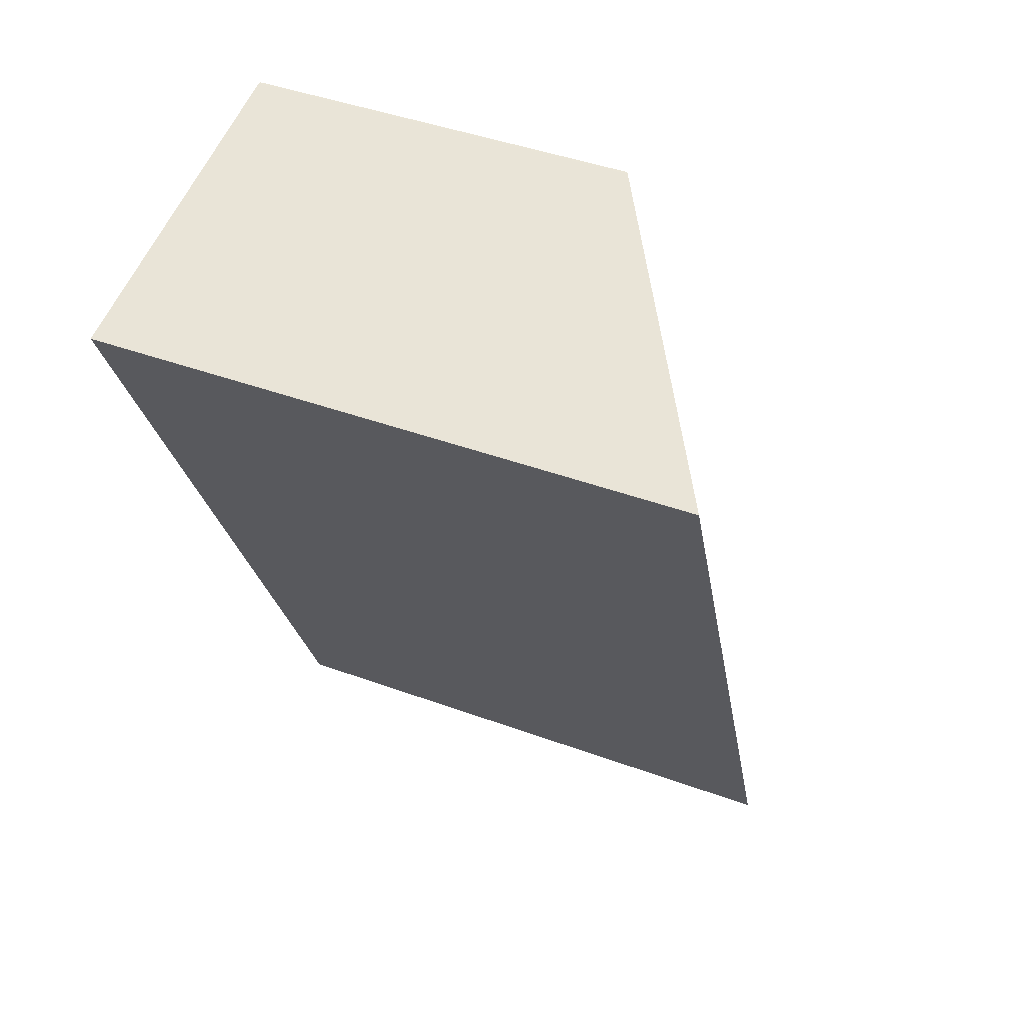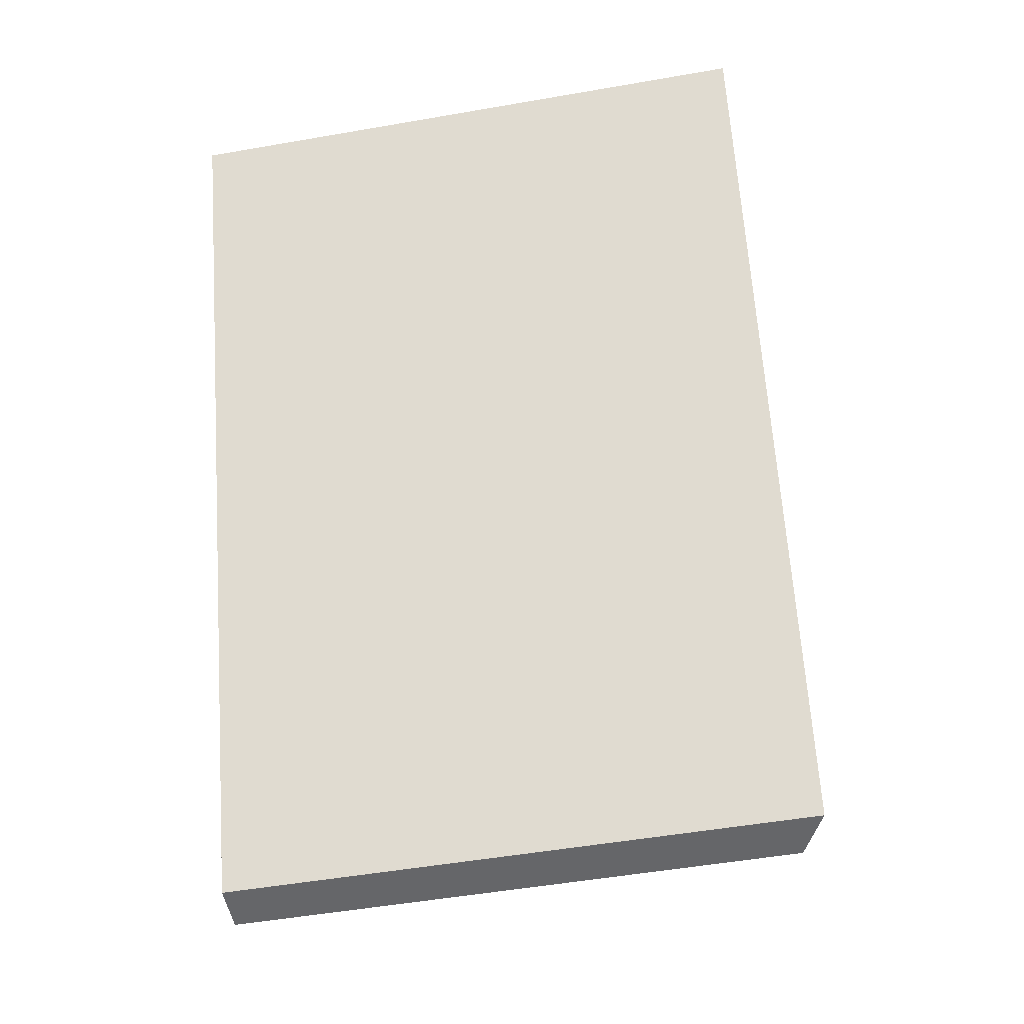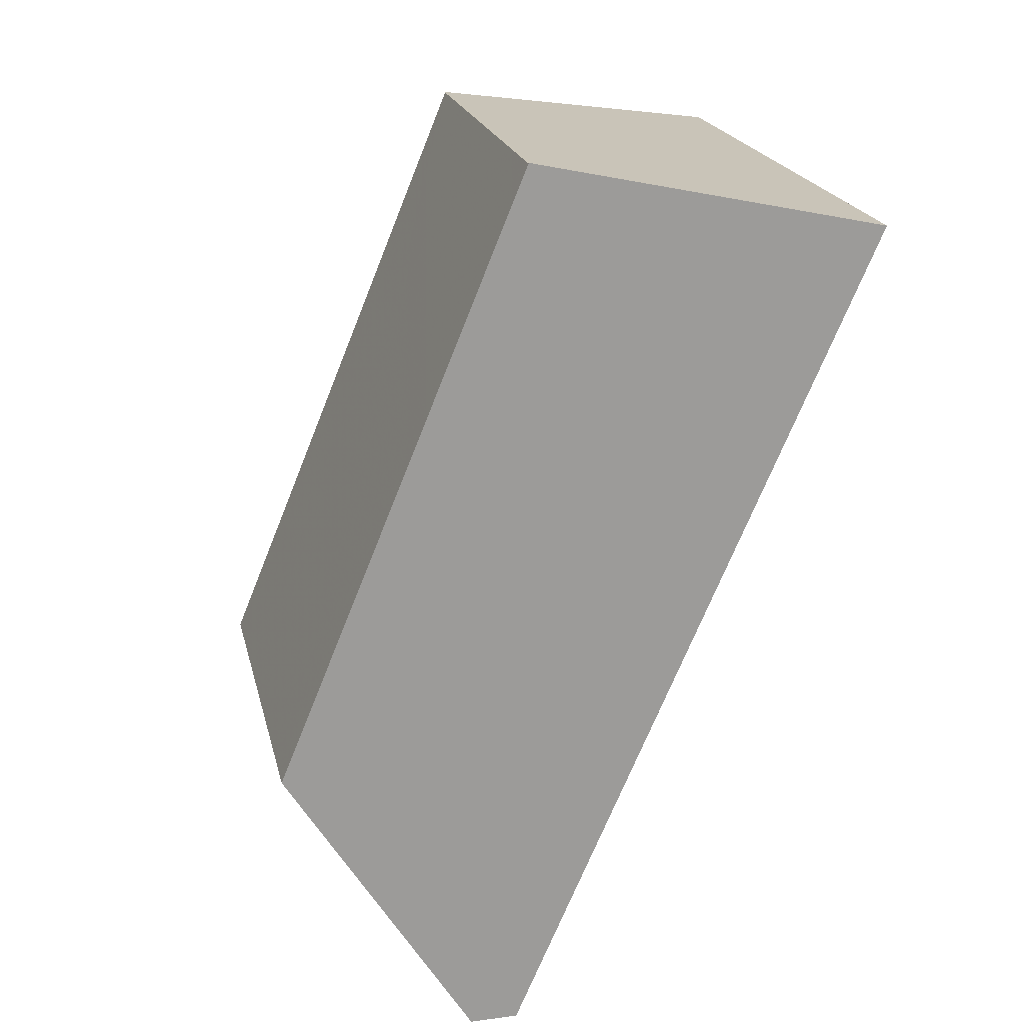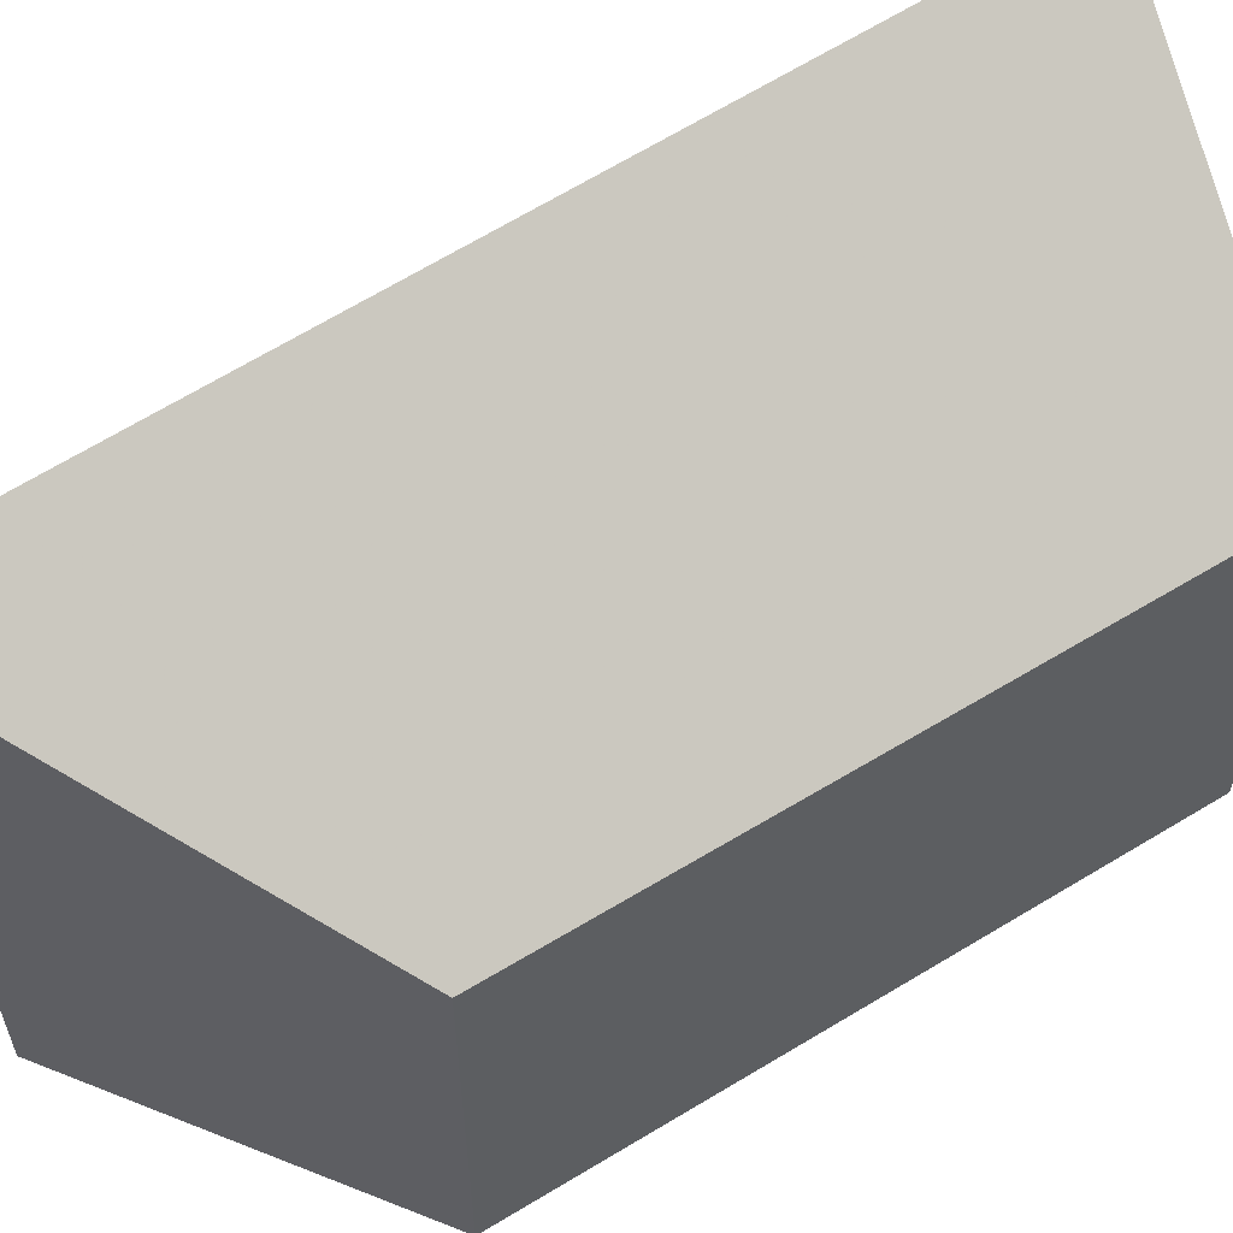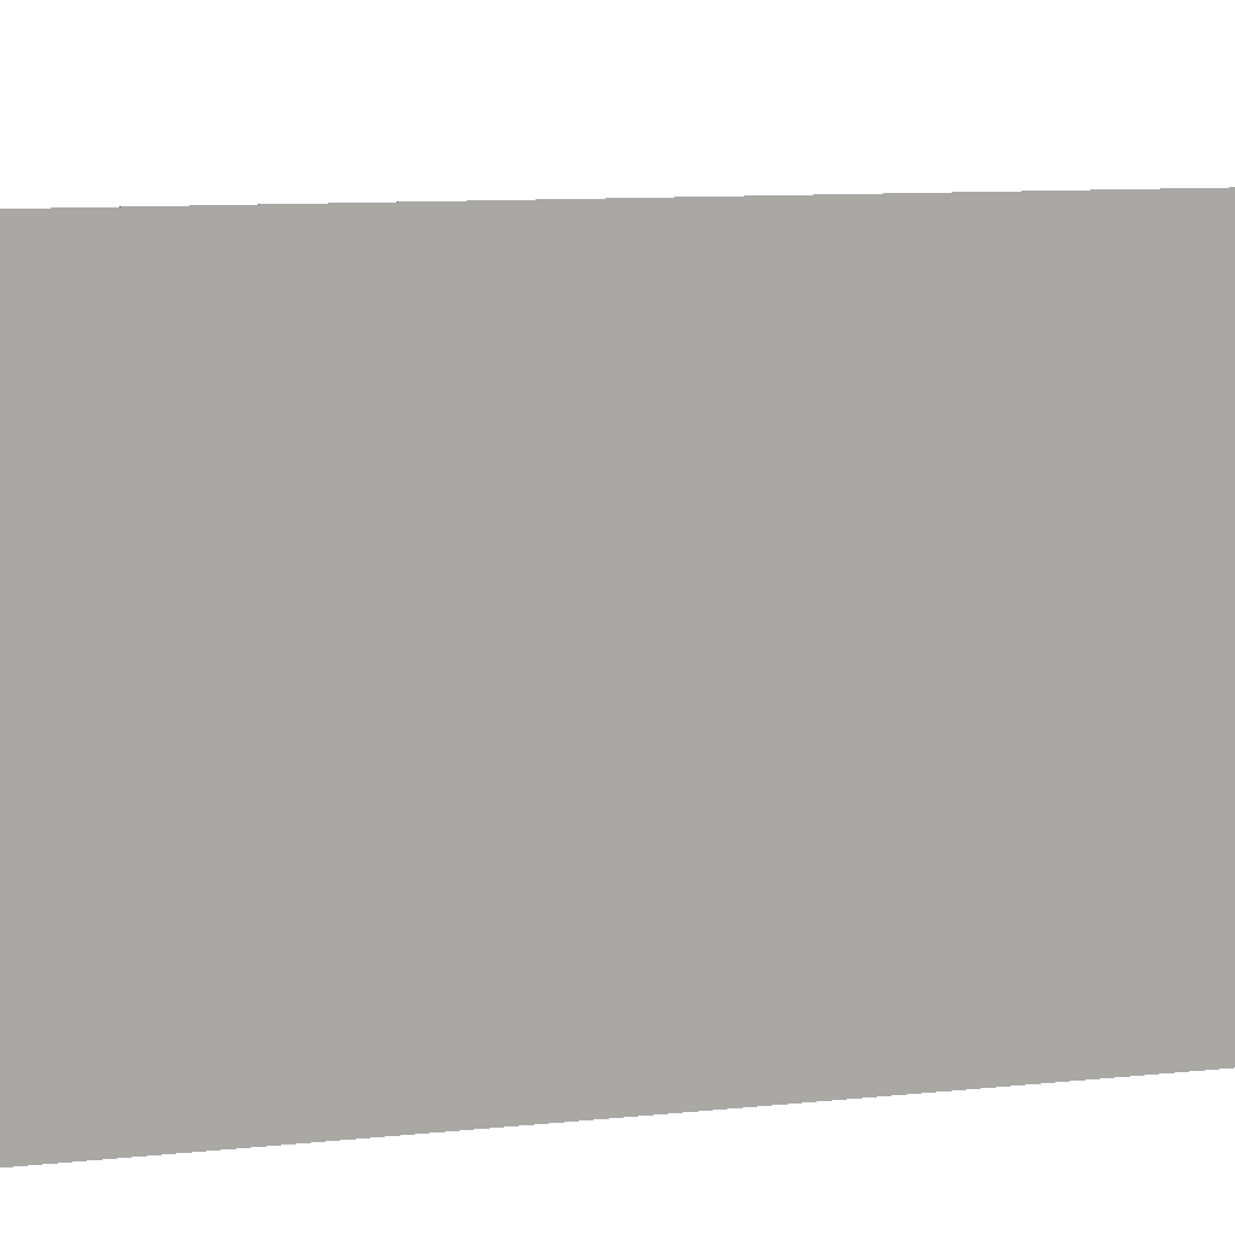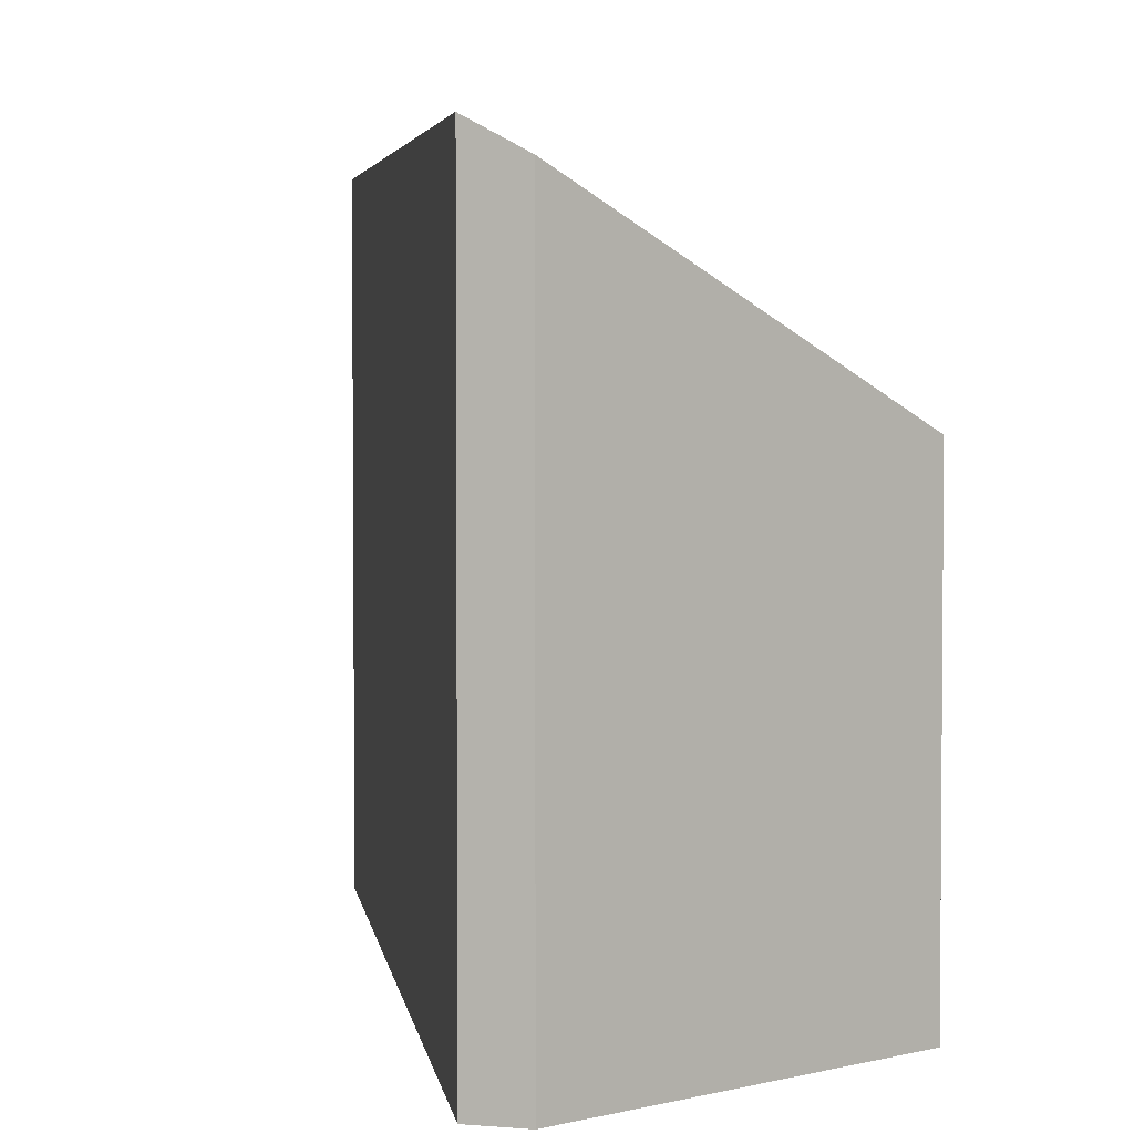
<metadata>
{"format":"obj","ext":"obj","renderer":"f3d","projection":"perspective","resolution":1024,"background":"white","views":[{"elev":44.0,"azim":113.2,"up":"+Z"},{"elev":-50.9,"azim":100.8,"up":"+Z"},{"elev":20.3,"azim":-12.5,"up":"+Z"},{"elev":60.0,"azim":-99.7,"up":"+Y"},{"elev":15.1,"azim":102.0,"up":"+Y"},{"elev":3.4,"azim":-163.9,"up":"+Y"}]}
</metadata>
<code>
v 3.869 -0.1001 -2.523
v 3.868 -0.1004 -2.523
v 3.868 -0.1639 -2.523
v 3.869 -0.1639 -2.523
v 3.868 -0.1004 -2.523
v 3.829 -0.1004 -2.618
v 3.829 -0.1639 -2.618
v 3.868 -0.1639 -2.523
v 3.829 -0.1004 -2.618
v 3.859 -0.07416 -2.666
v 3.859 -0.1639 -2.666
v 3.829 -0.1639 -2.618
v 3.859 -0.07416 -2.666
v 3.866 -0.07012 -2.665
v 3.866 -0.1639 -2.665
v 3.859 -0.1639 -2.666
v 3.868 -0.1639 -2.523
v 3.829 -0.1639 -2.618
v 3.859 -0.1639 -2.666
v 3.866 -0.1639 -2.665
v 3.923 -0.1639 -2.535
v 3.869 -0.1639 -2.523
v 3.923 -0.06828 -2.535
v 3.869 -0.1001 -2.523
v 3.869 -0.1639 -2.523
v 3.923 -0.1639 -2.535
v 3.923 -0.06828 -2.535
v 3.866 -0.07012 -2.665
v 3.859 -0.07416 -2.666
v 3.829 -0.1004 -2.618
v 3.868 -0.1004 -2.523
v 3.869 -0.1001 -2.523
v 3.866 -0.07012 -2.665
v 3.923 -0.06828 -2.535
v 3.923 -0.1639 -2.535
v 3.866 -0.1639 -2.665
f 1 2 3
f 1 3 4
f 5 6 7
f 5 7 8
f 9 10 11
f 9 11 12
f 13 14 15
f 13 15 16
f 17 18 19
f 17 19 20
f 17 20 21
f 17 21 22
f 23 24 25
f 23 25 26
f 27 28 29
f 27 29 30
f 27 30 31
f 27 31 32
f 33 34 35
f 33 35 36

</code>
